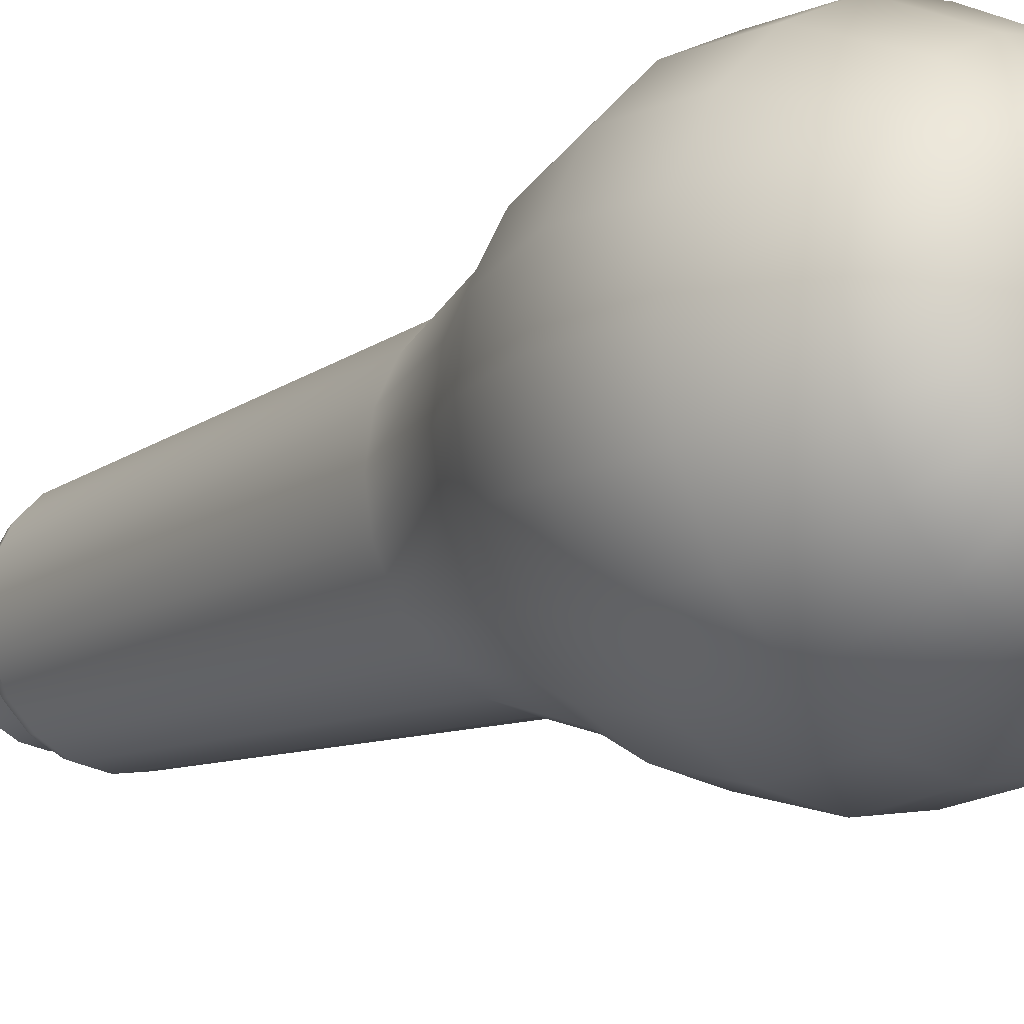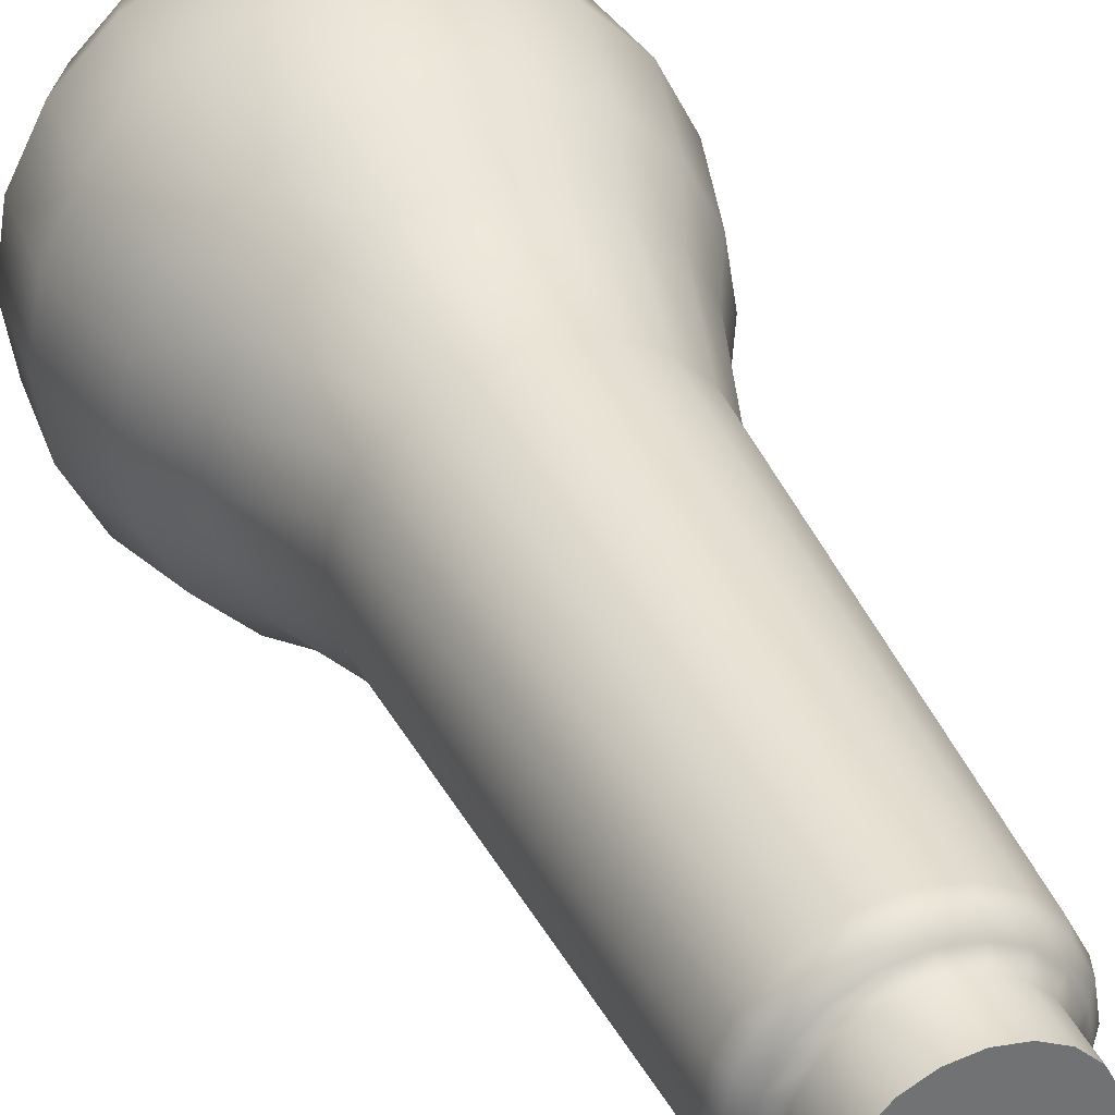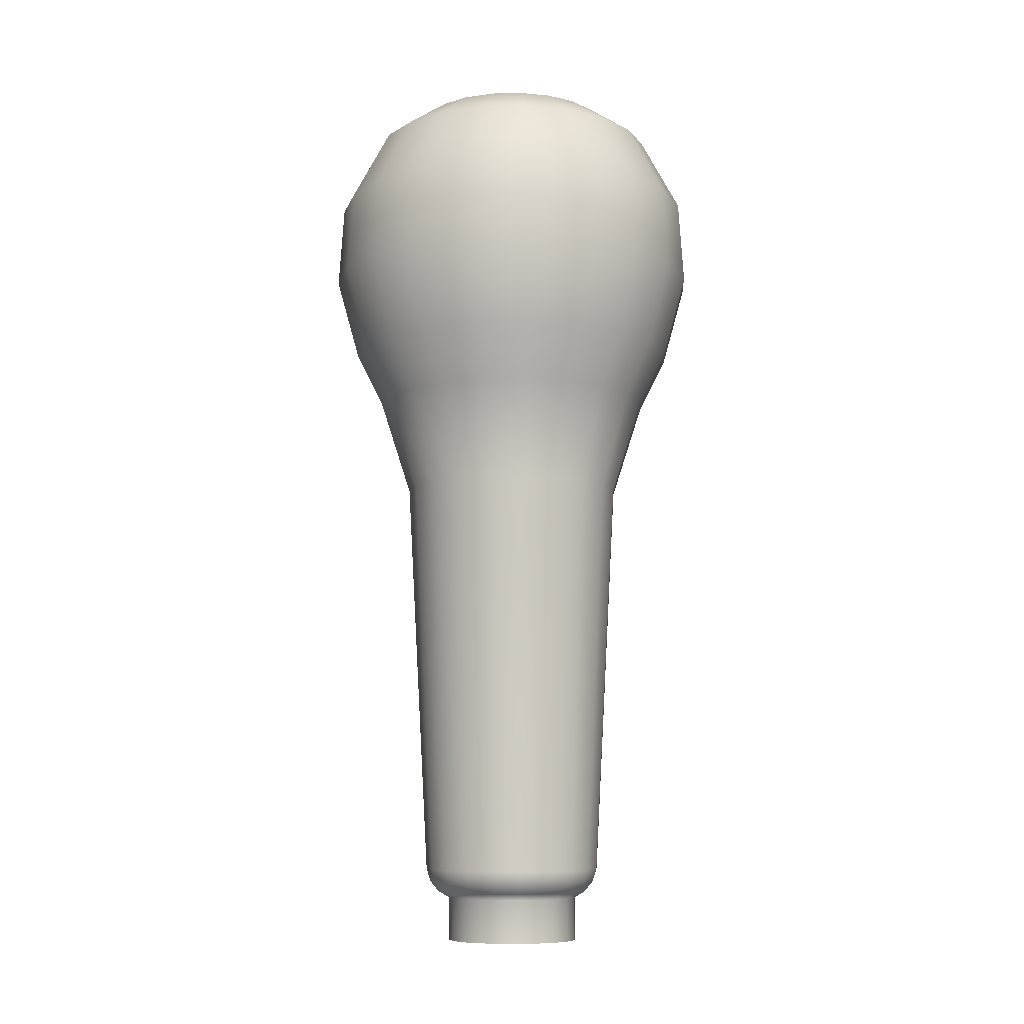
<metadata>
{"format":"obj","ext":"obj","renderer":"f3d","projection":"perspective","resolution":1024,"background":"white","views":[{"elev":-13.1,"azim":141.5,"up":"+Z"},{"elev":35.7,"azim":-21.8,"up":"+Z"},{"elev":-8.6,"azim":-95.5,"up":"+Y"}]}
</metadata>
<code>
g PRP_SweetVictory_skin:PRP_SweetVictory_LW
v -0 -0.1914 -0.03225
v -0.009966 -0.2124 -0.03067
v -0 -0.2124 -0.03225
v -0.009966 -0.1914 -0.03067
v -9.117e-09 -0.1882 -0.03765
v -0.01896 -0.2124 -0.02609
v -0.01163 -0.1882 -0.0358
v -1.219e-08 -0.1832 -0.04173
v -0.01896 -0.1914 -0.02609
v -0.02609 -0.2124 -0.01896
v -0.0129 -0.1832 -0.03969
v -1.366e-08 -0.1771 -0.04368
v -0.02609 -0.1914 -0.01896
v -0.03067 -0.2124 -0.009966
v -0.02213 -0.1882 -0.03046
v -0.0135 -0.1771 -0.04154
v -2.094e-08 0.01761 -0.054
v -0.03067 -0.1914 -0.009966
v -0.03225 -0.2124 0
v -0.03046 -0.1882 -0.02213
v -0.02453 -0.1832 -0.03376
v -0.01669 0.01761 -0.05136
v -3.136e-08 0.06383 -0.06884
v -0.03225 -0.1914 0
v -0.03067 -0.2124 0.009966
v -0.0358 -0.1882 -0.01163
v -0.03376 -0.1832 -0.02453
v -0.02567 -0.1771 -0.03534
v -0.02127 0.06383 -0.06547
v -4.005e-08 0.08913 -0.08164
v -0.03067 -0.1914 0.009966
v -0.02609 -0.2124 0.01896
v -0.03765 -0.1882 6.433e-10
v -0.03969 -0.1832 -0.0129
v -0.03534 -0.1771 -0.02567
v -0.03174 0.01761 -0.04369
v -0.02523 0.08913 -0.07764
v -4.819e-08 0.1287 -0.09259
v -0.02609 -0.1914 0.01896
v -0.01896 -0.2124 0.02609
v -0.0358 -0.1882 0.01163
v -0.04173 -0.1832 1.27e-09
v -0.04154 -0.1771 -0.0135
v -0.04369 0.01761 -0.03174
v -0.04046 0.06383 -0.05569
v -0.02861 0.1287 -0.08805
v -4.644e-08 0.1684 -0.08996
v -0.04799 0.08913 -0.06605
v -0.05569 0.06383 -0.04046
v -0.05136 0.01761 -0.01669
v -0.04368 -0.1771 1.598e-09
v -0.0278 0.1684 -0.08555
v -3.315e-08 0.2043 -0.07061
v -0.05442 0.1287 -0.0749
v -0.06605 0.08913 -0.04799
v -0.06547 0.06383 -0.02127
v -0.02182 0.2043 -0.06716
v -1.636e-08 0.22 -0.04751
v -0.05288 0.1684 -0.07278
v -0.0749 0.1287 -0.05442
v -0.01468 0.22 -0.04518
v 9.296e-10 0.2246 -0.02467
v -0.04151 0.2043 -0.05713
v -0.007622 0.2246 -0.02346
v 1.79e-08 0.2272 -5.286e-09
v -0.0145 0.2246 -0.01995
v -0.01995 0.2246 -0.0145
v -0.02793 0.22 -0.03844
v -0.07278 0.1684 -0.05288
v -0.07764 0.08913 -0.02523
v -0.03844 0.22 -0.02793
v -0.05713 0.2043 -0.04151
v -0.08805 0.1287 -0.02861
v -0.08555 0.1684 -0.0278
v -0.06716 0.2043 -0.02182
v -0.04518 0.22 -0.01468
v -0.02346 0.2246 -0.007622
v -0.08164 0.08913 9.67e-09
v -0.09259 0.1287 1.176e-08
v -0.08996 0.1684 1.213e-08
v -0.07061 0.2043 9.525e-09
v -0.04751 0.22 4.807e-09
v -0.02467 0.2246 8.256e-10
v -0.06884 0.06383 6.948e-09
v -0.054 0.01761 3.794e-09
v -0.08555 0.1684 0.0278
v -0.06716 0.2043 0.02182
v -0.04518 0.22 0.01468
v -0.02346 0.2246 0.007622
v -0.08805 0.1287 0.02861
v -0.07764 0.08913 0.02523
v -0.06547 0.06383 0.02127
v -0.05136 0.01761 0.01669
v -0.04154 -0.1771 0.0135
v -0.03969 -0.1832 0.0129
v -0.03046 -0.1882 0.02213
v -0.03376 -0.1832 0.02453
v -0.03534 -0.1771 0.02567
v -0.04369 0.01761 0.03174
v -0.05569 0.06383 0.04046
v -0.01896 -0.1914 0.02609
v -0.009966 -0.2124 0.03067
v -0.02213 -0.1882 0.03046
v -0.009966 -0.1914 0.03067
v -9.611e-10 -0.2124 0.03225
v -9.611e-10 -0.1914 0.03225
v -0.01163 -0.1882 0.0358
v -9.117e-09 -0.1882 0.03765
v -0.02453 -0.1832 0.03376
v -0.0129 -0.1832 0.03969
v -1.219e-08 -0.1832 0.04173
v -0.02567 -0.1771 0.03534
v -0.0135 -0.1771 0.04154
v -1.366e-08 -0.1771 0.04368
v -0.03174 0.01761 0.04369
v -0.01669 0.01761 0.05136
v -2.094e-08 0.01761 0.054
v -0.04046 0.06383 0.05569
v -0.02127 0.06383 0.06547
v -3.136e-08 0.06383 0.06884
v -0.06605 0.08913 0.04799
v -0.04799 0.08913 0.06605
v -0.02523 0.08913 0.07764
v -4.005e-08 0.08913 0.08164
v -0.0749 0.1287 0.05442
v -0.02861 0.1287 0.08805
v -4.819e-08 0.1287 0.09259
v -0.05442 0.1287 0.0749
v -0.07278 0.1684 0.05288
v -0.0278 0.1684 0.08555
v -4.644e-08 0.1684 0.08996
v -0.05288 0.1684 0.07278
v -0.05713 0.2043 0.04151
v -0.02182 0.2043 0.06716
v -3.315e-08 0.2043 0.07061
v -0.04151 0.2043 0.05713
v -0.03844 0.22 0.02793
v -0.01468 0.22 0.04518
v -1.636e-08 0.22 0.04751
v -0.02793 0.22 0.03844
v -0.01995 0.2246 0.0145
v -0.0145 0.2246 0.01995
v -0.007622 0.2246 0.02346
v 9.296e-10 0.2246 0.02467
v -9.611e-10 -0.1914 0.03225
v 0.009966 -0.2124 0.03067
v -9.611e-10 -0.2124 0.03225
v 0.009966 -0.1914 0.03067
v -9.117e-09 -0.1882 0.03765
v 0.01896 -0.2124 0.02609
v 0.01163 -0.1882 0.0358
v -1.219e-08 -0.1832 0.04173
v 0.01896 -0.1914 0.02609
v 0.02609 -0.2124 0.01896
v 0.0129 -0.1832 0.03969
v -1.366e-08 -0.1771 0.04368
v 0.02609 -0.1914 0.01896
v 0.03067 -0.2124 0.009966
v 0.02213 -0.1882 0.03046
v 0.0135 -0.1771 0.04154
v -2.094e-08 0.01761 0.054
v 0.03067 -0.1914 0.009966
v 0.03225 -0.2124 0
v 0.03046 -0.1882 0.02213
v 0.02453 -0.1832 0.03376
v 0.01669 0.01761 0.05136
v -3.136e-08 0.06383 0.06884
v 0.03225 -0.1914 0
v 0.03067 -0.2124 -0.009966
v 0.0358 -0.1882 0.01163
v 0.03376 -0.1832 0.02453
v 0.02567 -0.1771 0.03534
v 0.02127 0.06383 0.06547
v -4.005e-08 0.08913 0.08164
v 0.03067 -0.1914 -0.009966
v 0.02609 -0.2124 -0.01896
v 0.03765 -0.1882 6.433e-10
v 0.03969 -0.1832 0.0129
v 0.03534 -0.1771 0.02567
v 0.03174 0.01761 0.04369
v 0.02523 0.08913 0.07764
v -4.819e-08 0.1287 0.09259
v 0.02609 -0.1914 -0.01896
v 0.01896 -0.2124 -0.02609
v 0.0358 -0.1882 -0.01163
v 0.04173 -0.1832 1.27e-09
v 0.04154 -0.1771 0.0135
v 0.04369 0.01761 0.03174
v 0.04046 0.06383 0.05569
v 0.02861 0.1287 0.08805
v -4.644e-08 0.1684 0.08996
v 0.04799 0.08913 0.06605
v 0.05569 0.06383 0.04046
v 0.05136 0.01761 0.01669
v 0.04368 -0.1771 1.598e-09
v 0.0278 0.1684 0.08555
v -3.315e-08 0.2043 0.07061
v 0.05442 0.1287 0.0749
v 0.06605 0.08913 0.04799
v 0.06547 0.06383 0.02127
v 0.02182 0.2043 0.06716
v -1.636e-08 0.22 0.04751
v 0.05288 0.1684 0.07278
v 0.0749 0.1287 0.05442
v 0.01468 0.22 0.04518
v 9.296e-10 0.2246 0.02467
v 0.04151 0.2043 0.05713
v 0.007622 0.2246 0.02346
v 1.79e-08 0.2272 -5.286e-09
v 0.0145 0.2246 0.01995
v 0.01995 0.2246 0.0145
v 0.02793 0.22 0.03844
v 0.07278 0.1684 0.05288
v 0.07764 0.08913 0.02523
v 0.03844 0.22 0.02793
v 0.05713 0.2043 0.04151
v 0.08805 0.1287 0.02861
v 0.08555 0.1684 0.0278
v 0.06716 0.2043 0.02182
v 0.04518 0.22 0.01468
v 0.02346 0.2246 0.007622
v 0.08164 0.08913 9.67e-09
v 0.09259 0.1287 1.176e-08
v 0.08996 0.1684 1.213e-08
v 0.07061 0.2043 9.525e-09
v 0.04751 0.22 4.807e-09
v 0.02467 0.2246 8.256e-10
v 0.06884 0.06383 6.948e-09
v 0.054 0.01761 3.794e-09
v 0.08555 0.1684 -0.0278
v 0.06716 0.2043 -0.02182
v 0.04518 0.22 -0.01468
v 0.02346 0.2246 -0.007622
v 0.08805 0.1287 -0.02861
v 0.07764 0.08913 -0.02523
v 0.06547 0.06383 -0.02127
v 0.05136 0.01761 -0.01669
v 0.04154 -0.1771 -0.0135
v 0.03969 -0.1832 -0.0129
v 0.03046 -0.1882 -0.02213
v 0.03376 -0.1832 -0.02453
v 0.03534 -0.1771 -0.02567
v 0.04369 0.01761 -0.03174
v 0.05569 0.06383 -0.04046
v 0.01896 -0.1914 -0.02609
v 0.009966 -0.2124 -0.03067
v 0.02213 -0.1882 -0.03046
v 0.009966 -0.1914 -0.03067
v -0 -0.2124 -0.03225
v -0 -0.1914 -0.03225
v 0.01163 -0.1882 -0.0358
v -9.117e-09 -0.1882 -0.03765
v 0.02453 -0.1832 -0.03376
v 0.0129 -0.1832 -0.03969
v -1.219e-08 -0.1832 -0.04173
v 0.02567 -0.1771 -0.03534
v 0.0135 -0.1771 -0.04154
v -1.366e-08 -0.1771 -0.04368
v 0.03174 0.01761 -0.04369
v 0.01669 0.01761 -0.05136
v -2.094e-08 0.01761 -0.054
v 0.04046 0.06383 -0.05569
v 0.02127 0.06383 -0.06547
v -3.136e-08 0.06383 -0.06884
v 0.06605 0.08913 -0.04799
v 0.04799 0.08913 -0.06605
v 0.02523 0.08913 -0.07764
v -4.005e-08 0.08913 -0.08164
v 0.0749 0.1287 -0.05442
v 0.02861 0.1287 -0.08805
v -4.819e-08 0.1287 -0.09259
v 0.05442 0.1287 -0.0749
v 0.07278 0.1684 -0.05288
v 0.0278 0.1684 -0.08555
v -4.644e-08 0.1684 -0.08996
v 0.05288 0.1684 -0.07278
v 0.05713 0.2043 -0.04151
v 0.02182 0.2043 -0.06716
v -3.315e-08 0.2043 -0.07061
v 0.04151 0.2043 -0.05713
v 0.03844 0.22 -0.02793
v 0.01468 0.22 -0.04518
v -1.636e-08 0.22 -0.04751
v 0.02793 0.22 -0.03844
v 0.01995 0.2246 -0.0145
v 0.0145 0.2246 -0.01995
v 0.007622 0.2246 -0.02346
v 9.296e-10 0.2246 -0.02467
v 0.03067 -0.2124 0.009966
v 0.03225 -0.2124 0
v -3.844e-09 -0.2124 -3.844e-09
v 0.02609 -0.2124 0.01896
v 0.03067 -0.2124 -0.009966
v 0.01896 -0.2124 0.02609
v 0.02609 -0.2124 -0.01896
v 0.009966 -0.2124 0.03067
v 0.01896 -0.2124 -0.02609
v -9.611e-10 -0.2124 0.03225
v 0.009966 -0.2124 -0.03067
v -0.009966 -0.2124 0.03067
v -0 -0.2124 -0.03225
v -0.01896 -0.2124 0.02609
v -0.009966 -0.2124 -0.03067
v -0.02609 -0.2124 0.01896
v -0.01896 -0.2124 -0.02609
v -0.03067 -0.2124 0.009966
v -0.02609 -0.2124 -0.01896
v -0.03225 -0.2124 0
v -0.03067 -0.2124 -0.009966
g PRP_SweetVictory_skin:PRP_SweetVictory_LW_0
f 3 2 1
f 2 4 1
f 5 1 4
f 2 6 4
f 7 5 4
f 8 5 7
f 6 9 4
f 7 4 9
f 6 10 9
f 11 8 7
f 12 8 11
f 10 13 9
f 10 14 13
f 15 7 9
f 11 7 15
f 15 9 13
f 16 12 11
f 17 12 16
f 14 18 13
f 14 19 18
f 20 15 13
f 20 13 18
f 21 11 15
f 16 11 21
f 21 15 20
f 22 17 16
f 23 17 22
f 19 24 18
f 19 25 24
f 26 20 18
f 26 18 24
f 27 21 20
f 27 20 26
f 28 16 21
f 22 16 28
f 28 21 27
f 29 23 22
f 30 23 29
f 25 31 24
f 25 32 31
f 33 26 24
f 33 24 31
f 34 27 26
f 34 26 33
f 35 28 27
f 35 27 34
f 36 22 28
f 29 22 36
f 36 28 35
f 37 30 29
f 38 30 37
f 32 39 31
f 32 40 39
f 41 33 31
f 41 31 39
f 42 34 33
f 42 33 41
f 43 35 34
f 43 34 42
f 44 36 35
f 44 35 43
f 45 29 36
f 45 36 44
f 37 29 45
f 46 38 37
f 47 38 46
f 48 37 45
f 46 37 48
f 49 45 44
f 48 45 49
f 50 44 43
f 49 44 50
f 51 43 42
f 50 43 51
f 52 47 46
f 53 47 52
f 54 46 48
f 52 46 54
f 55 48 49
f 54 48 55
f 56 49 50
f 55 49 56
f 57 53 52
f 58 53 57
f 59 52 54
f 57 52 59
f 60 54 55
f 59 54 60
f 61 58 57
f 62 58 61
f 63 57 59
f 61 57 63
f 64 62 61
f 65 62 64
f 65 64 66
f 65 66 67
f 64 61 68
f 66 64 68
f 68 61 63
f 63 59 69
f 69 59 60
f 60 55 70
f 70 55 56
f 66 68 71
f 67 66 71
f 68 63 72
f 72 63 69
f 71 68 72
f 69 60 73
f 73 60 70
f 72 69 74
f 74 69 73
f 71 72 75
f 75 72 74
f 67 71 76
f 76 71 75
f 77 67 76
f 65 67 77
f 73 70 78
f 74 73 79
f 79 73 78
f 75 74 80
f 80 74 79
f 76 75 81
f 81 75 80
f 77 76 82
f 82 76 81
f 65 77 83
f 83 77 82
f 78 70 84
f 70 56 84
f 84 56 85
f 56 50 85
f 85 50 51
f 81 80 86
f 82 81 87
f 87 81 86
f 83 82 88
f 88 82 87
f 65 83 89
f 89 83 88
f 86 80 90
f 80 79 90
f 90 79 91
f 79 78 91
f 91 78 92
f 78 84 92
f 84 85 93
f 92 84 93
f 93 85 94
f 85 51 94
f 94 51 95
f 51 42 95
f 95 42 41
f 95 41 96
f 96 41 39
f 94 95 97
f 97 95 96
f 93 94 98
f 98 94 97
f 92 93 99
f 99 93 98
f 91 92 100
f 100 92 99
f 96 39 101
f 40 101 39
f 40 102 101
f 97 96 103
f 103 96 101
f 102 104 101
f 103 101 104
f 102 105 104
f 105 106 104
f 107 104 106
f 107 103 104
f 108 107 106
f 109 97 103
f 109 103 107
f 98 97 109
f 110 107 108
f 110 109 107
f 111 110 108
f 112 98 109
f 112 109 110
f 99 98 112
f 113 110 111
f 113 112 110
f 114 113 111
f 115 99 112
f 115 112 113
f 100 99 115
f 116 113 114
f 116 115 113
f 117 116 114
f 118 100 115
f 118 115 116
f 119 116 117
f 119 118 116
f 120 119 117
f 121 100 118
f 121 91 100
f 90 91 121
f 122 118 119
f 122 121 118
f 123 119 120
f 123 122 119
f 124 123 120
f 125 90 121
f 125 121 122
f 86 90 125
f 126 123 124
f 127 126 124
f 128 122 123
f 128 125 122
f 126 128 123
f 129 86 125
f 129 125 128
f 87 86 129
f 130 126 127
f 131 130 127
f 132 128 126
f 132 129 128
f 130 132 126
f 133 87 129
f 133 129 132
f 88 87 133
f 134 130 131
f 135 134 131
f 136 132 130
f 136 133 132
f 134 136 130
f 137 88 133
f 137 133 136
f 89 88 137
f 138 134 135
f 139 138 135
f 140 136 134
f 140 137 136
f 138 140 134
f 141 89 137
f 141 137 140
f 65 89 141
f 142 141 140
f 142 140 138
f 65 141 142
f 143 138 139
f 143 142 138
f 65 142 143
f 144 143 139
f 65 143 144
f 147 146 145
f 146 148 145
f 149 145 148
f 146 150 148
f 151 149 148
f 152 149 151
f 150 153 148
f 151 148 153
f 150 154 153
f 155 152 151
f 156 152 155
f 154 157 153
f 154 158 157
f 159 151 153
f 155 151 159
f 159 153 157
f 160 156 155
f 161 156 160
f 158 162 157
f 158 163 162
f 164 159 157
f 164 157 162
f 165 155 159
f 160 155 165
f 165 159 164
f 166 161 160
f 167 161 166
f 163 168 162
f 163 169 168
f 170 164 162
f 170 162 168
f 171 165 164
f 171 164 170
f 172 160 165
f 166 160 172
f 172 165 171
f 173 167 166
f 174 167 173
f 169 175 168
f 169 176 175
f 177 170 168
f 177 168 175
f 178 171 170
f 178 170 177
f 179 172 171
f 179 171 178
f 180 166 172
f 173 166 180
f 180 172 179
f 181 174 173
f 182 174 181
f 176 183 175
f 176 184 183
f 185 177 175
f 185 175 183
f 186 178 177
f 186 177 185
f 187 179 178
f 187 178 186
f 188 180 179
f 188 179 187
f 189 173 180
f 189 180 188
f 181 173 189
f 190 182 181
f 191 182 190
f 192 181 189
f 190 181 192
f 193 189 188
f 192 189 193
f 194 188 187
f 193 188 194
f 195 187 186
f 194 187 195
f 196 191 190
f 197 191 196
f 198 190 192
f 196 190 198
f 199 192 193
f 198 192 199
f 200 193 194
f 199 193 200
f 201 197 196
f 202 197 201
f 203 196 198
f 201 196 203
f 204 198 199
f 203 198 204
f 205 202 201
f 206 202 205
f 207 201 203
f 205 201 207
f 208 206 205
f 209 206 208
f 209 208 210
f 209 210 211
f 208 205 212
f 210 208 212
f 212 205 207
f 207 203 213
f 213 203 204
f 204 199 214
f 214 199 200
f 210 212 215
f 211 210 215
f 212 207 216
f 216 207 213
f 215 212 216
f 213 204 217
f 217 204 214
f 216 213 218
f 218 213 217
f 215 216 219
f 219 216 218
f 211 215 220
f 220 215 219
f 221 211 220
f 209 211 221
f 217 214 222
f 218 217 223
f 223 217 222
f 219 218 224
f 224 218 223
f 220 219 225
f 225 219 224
f 221 220 226
f 226 220 225
f 209 221 227
f 227 221 226
f 222 214 228
f 214 200 228
f 228 200 229
f 200 194 229
f 229 194 195
f 225 224 230
f 226 225 231
f 231 225 230
f 227 226 232
f 232 226 231
f 209 227 233
f 233 227 232
f 230 224 234
f 224 223 234
f 234 223 235
f 223 222 235
f 235 222 236
f 222 228 236
f 228 229 237
f 236 228 237
f 237 229 238
f 229 195 238
f 238 195 239
f 195 186 239
f 239 186 185
f 239 185 240
f 240 185 183
f 238 239 241
f 241 239 240
f 237 238 242
f 242 238 241
f 236 237 243
f 243 237 242
f 235 236 244
f 244 236 243
f 240 183 245
f 184 245 183
f 184 246 245
f 241 240 247
f 247 240 245
f 246 248 245
f 247 245 248
f 246 249 248
f 249 250 248
f 251 248 250
f 251 247 248
f 252 251 250
f 253 241 247
f 253 247 251
f 242 241 253
f 254 251 252
f 254 253 251
f 255 254 252
f 256 242 253
f 256 253 254
f 243 242 256
f 257 254 255
f 257 256 254
f 258 257 255
f 259 243 256
f 259 256 257
f 244 243 259
f 260 257 258
f 260 259 257
f 261 260 258
f 262 244 259
f 262 259 260
f 263 260 261
f 263 262 260
f 264 263 261
f 265 244 262
f 265 235 244
f 234 235 265
f 266 262 263
f 266 265 262
f 267 263 264
f 267 266 263
f 268 267 264
f 269 234 265
f 269 265 266
f 230 234 269
f 270 267 268
f 271 270 268
f 272 266 267
f 272 269 266
f 270 272 267
f 273 230 269
f 273 269 272
f 231 230 273
f 274 270 271
f 275 274 271
f 276 272 270
f 276 273 272
f 274 276 270
f 277 231 273
f 277 273 276
f 232 231 277
f 278 274 275
f 279 278 275
f 280 276 274
f 280 277 276
f 278 280 274
f 281 232 277
f 281 277 280
f 233 232 281
f 282 278 279
f 283 282 279
f 284 280 278
f 284 281 280
f 282 284 278
f 285 233 281
f 285 281 284
f 209 233 285
f 286 285 284
f 286 284 282
f 209 285 286
f 287 282 283
f 287 286 282
f 209 286 287
f 288 287 283
f 209 287 288
f 291 290 289
f 291 289 292
f 291 293 290
f 291 292 294
f 291 295 293
f 291 294 296
f 291 297 295
f 291 296 298
f 291 299 297
f 291 298 300
f 291 301 299
f 291 300 302
f 291 303 301
f 291 302 304
f 291 305 303
f 291 304 306
f 291 307 305
f 291 306 308
f 291 309 307
f 291 308 309

</code>
